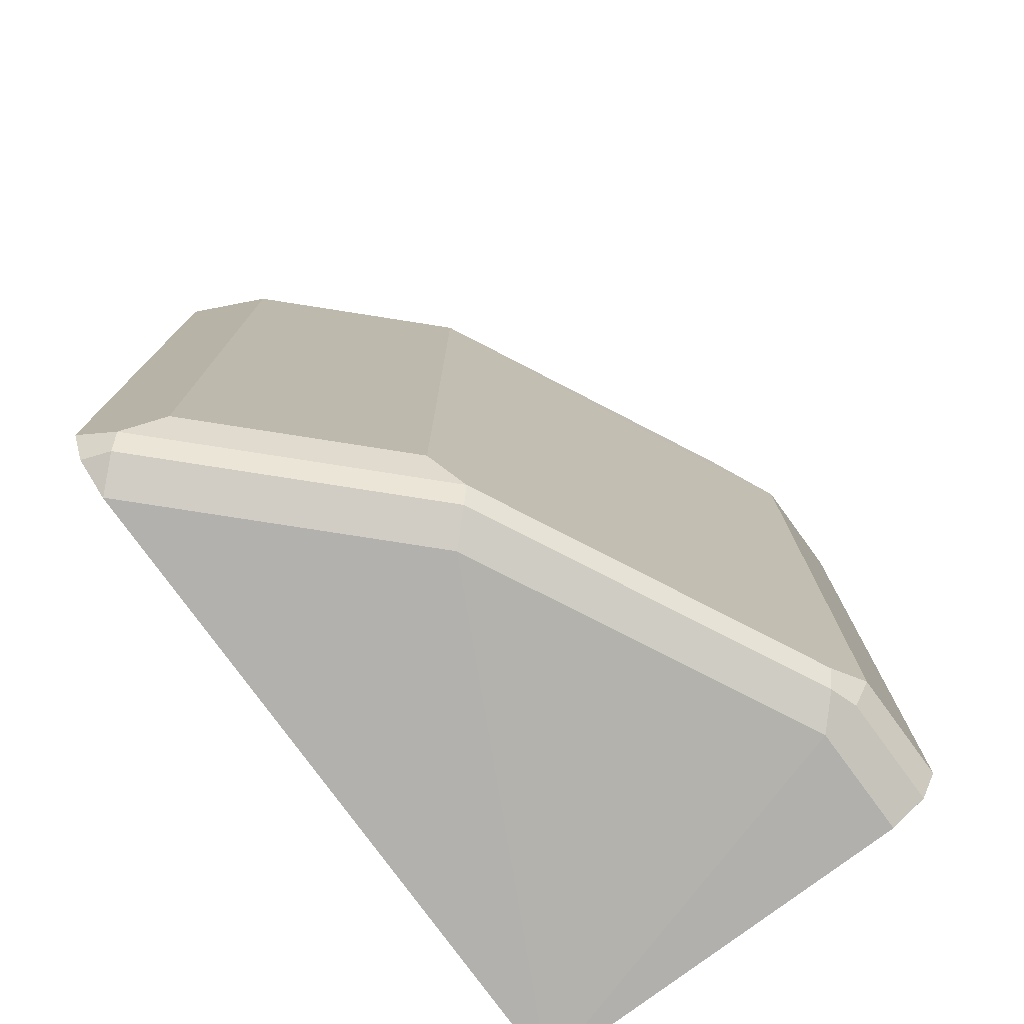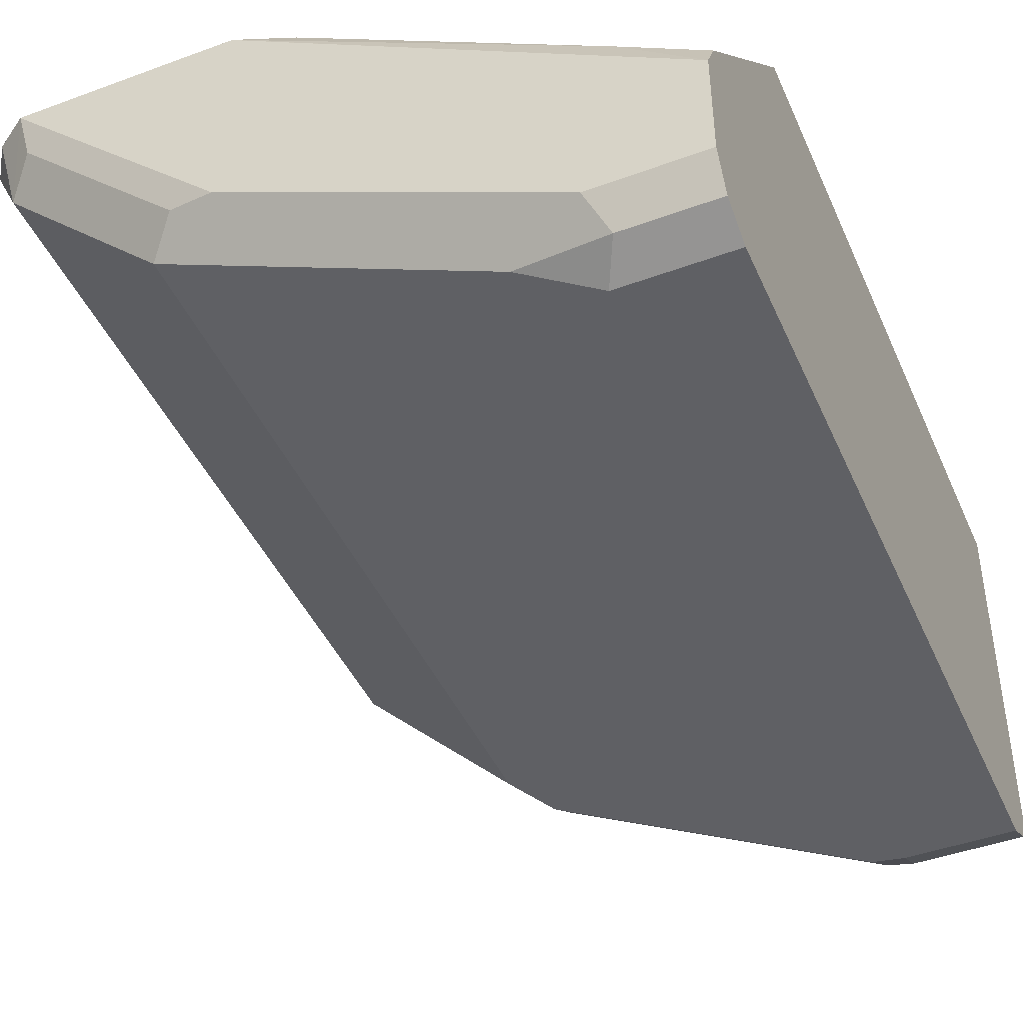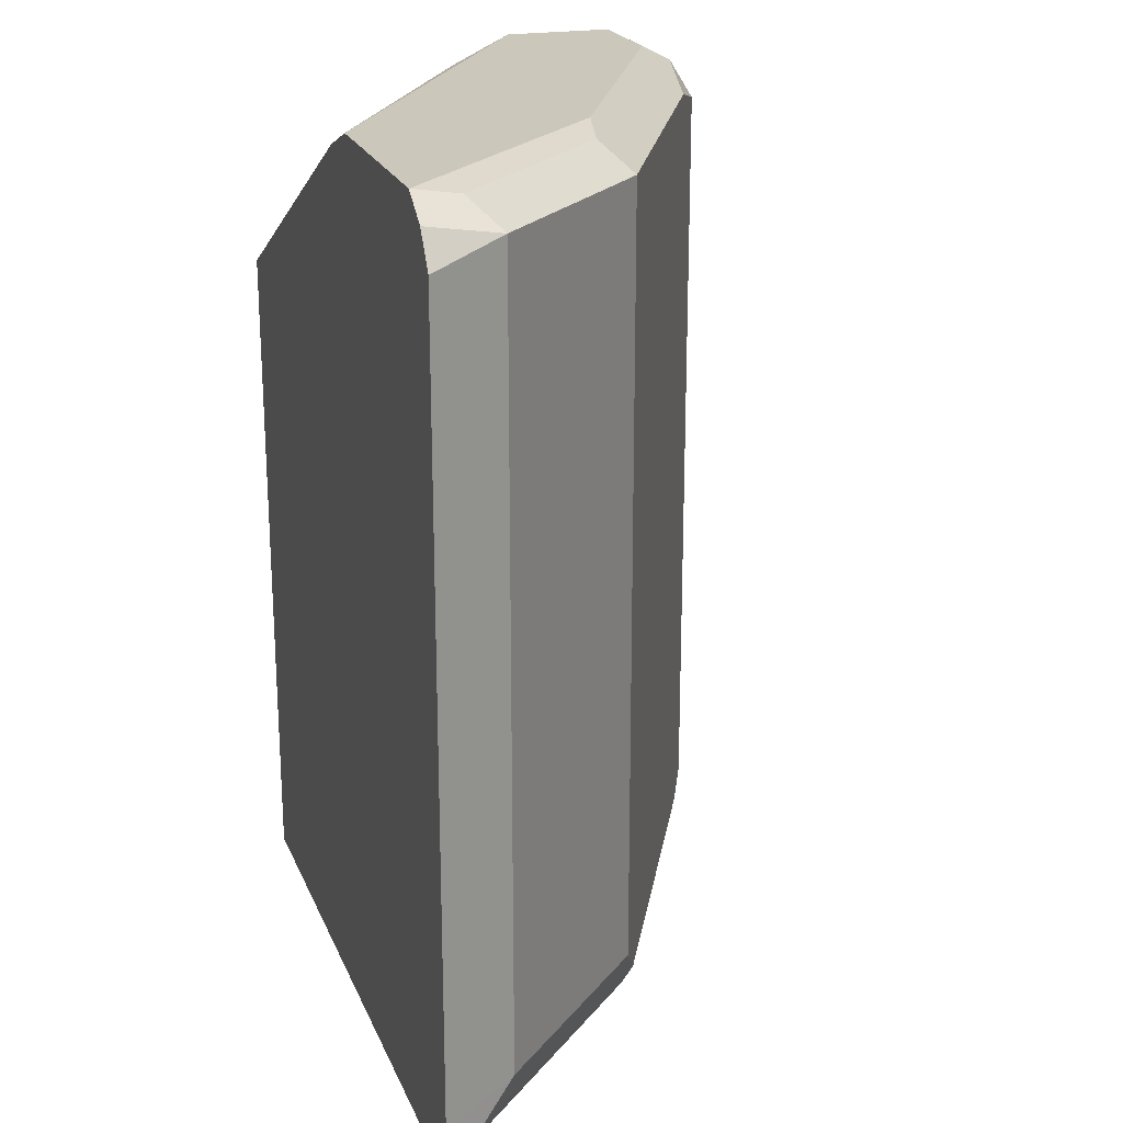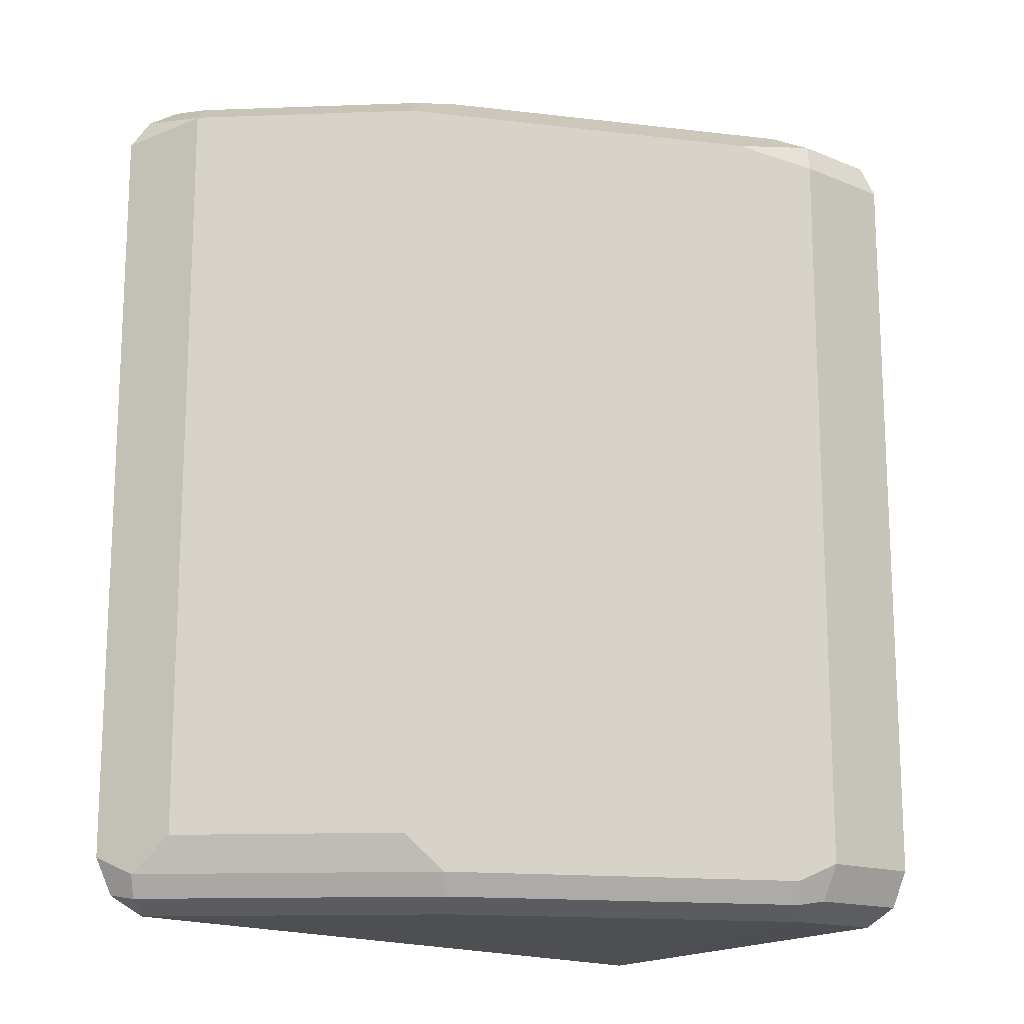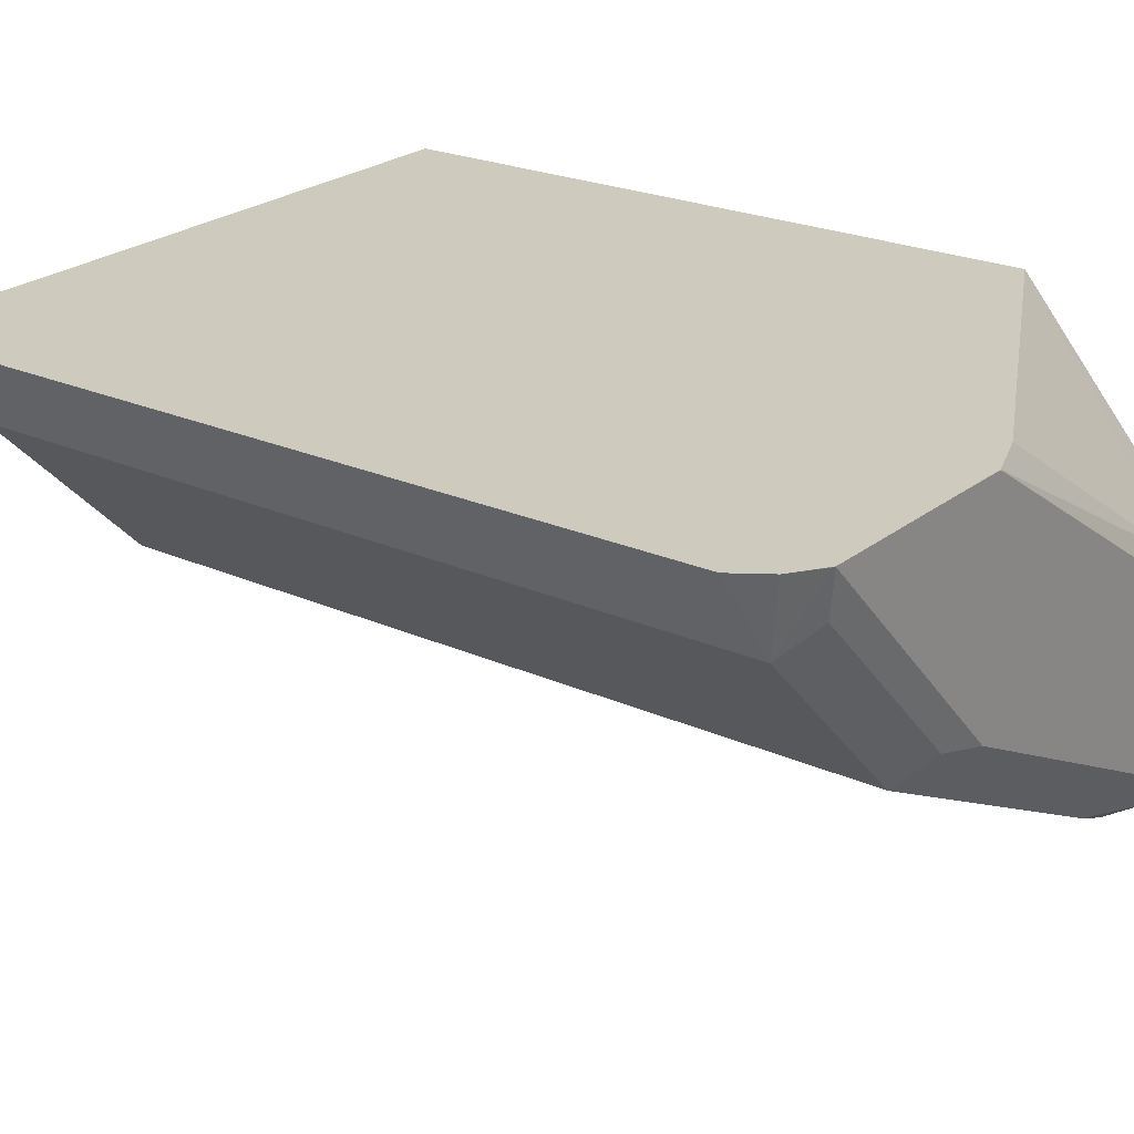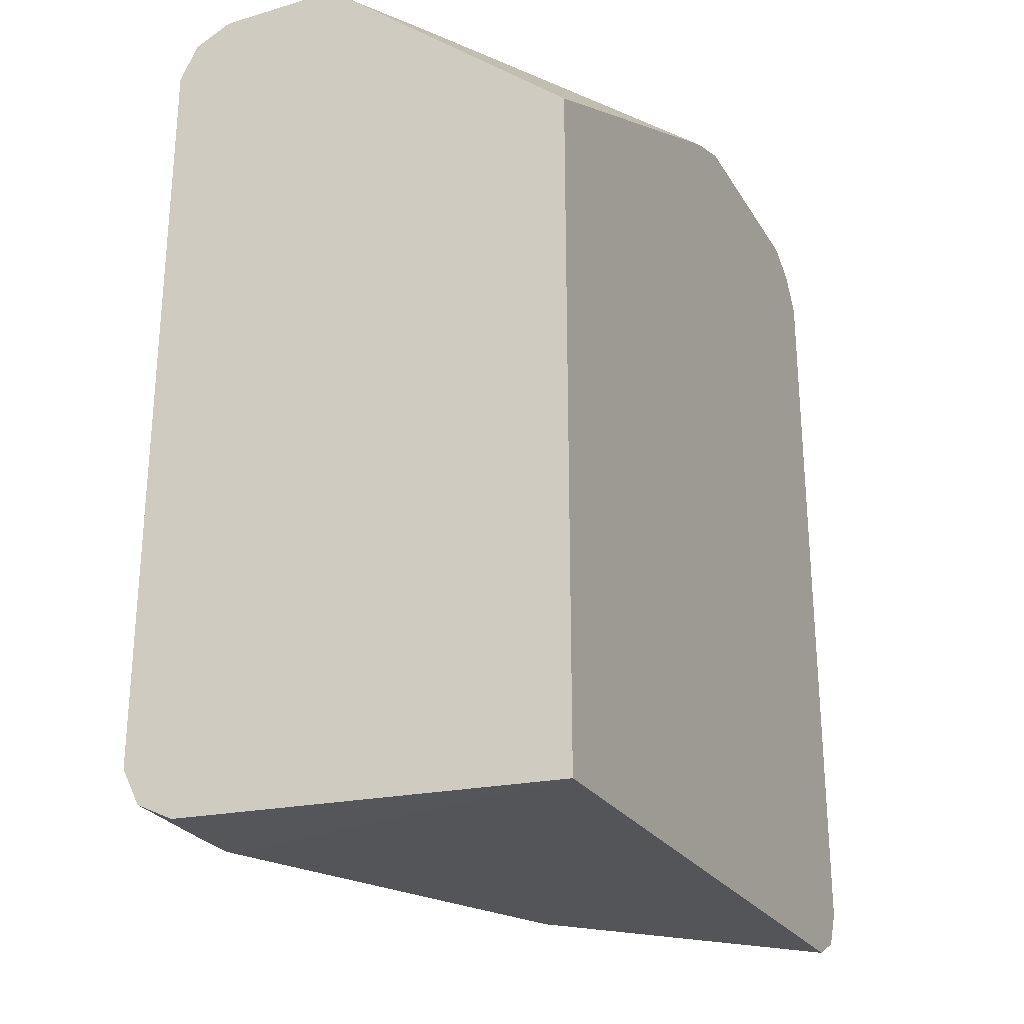
<metadata>
{"format":"obj","ext":"obj","renderer":"f3d","projection":"perspective","resolution":1024,"background":"white","views":[{"elev":-76.7,"azim":126.1,"up":"+Y"},{"elev":-44.6,"azim":-156.9,"up":"+Z"},{"elev":21.6,"azim":72.3,"up":"+Y"},{"elev":-15.3,"azim":139.4,"up":"+Y"},{"elev":23.2,"azim":127.2,"up":"+Z"},{"elev":-26.6,"azim":-65.1,"up":"+Y"}]}
</metadata>
<code>
v 0.09639 0.04822 -0.594
v 0.09632 0.04815 -0.5941
v 0.08563 0.0535 -0.6155
v 0.08994 0.05782 -0.594
v 0.09639 -0.1765 -0.594
v 0.09632 -0.1766 -0.5941
v 0.05352 0.0535 -0.6476
v 0.07761 0.06153 -0.6075
v 0.08028 0.06423 -0.5941
v 0.08563 -0.1712 -0.6155
v 0.08052 0.06407 -0.594
v 0.09632 -0.1767 -0.594
v 0.09098 -0.182 -0.6048
v 0.03745 0.0535 -0.6637
v 0.02943 0.06153 -0.6557
v 0.04549 0.06153 -0.6396
v 0.05352 -0.1712 -0.6476
v 0.08028 0.06423 -0.594
v 0.04817 0.06423 -0.6262
v 0.07493 -0.182 -0.6209
v 0.09102 -0.1873 -0.594
v 0.09098 -0.1873 -0.5941
v 0.0883 -0.1887 -0.6021
v -0.03745 0.04279 -0.7012
v 0.00534 0.0535 -0.6797
v 0.01604 0.06423 -0.6583
v 0.03745 -0.1712 -0.6637
v 0.0321 0.06423 -0.6423
v 0.05887 -0.182 -0.6369
v 0.02675 -0.182 -0.669
v 0.0321 0.06423 -0.594
v 0.02408 -0.1887 -0.6664
v 0.08028 -0.1927 -0.594
v 0.08028 -0.1927 -0.5941
v -0.08028 0.04815 -0.7226
v -0.05886 0.0535 -0.7118
v -0.03745 -0.182 -0.7012
v -0.08028 0.06423 -0.7065
v 0.01604 0.06423 -0.5941
v 0.01604 0.06418 -0.594
v 0.04817 -0.1927 -0.6262
v 0.0321 -0.1927 -0.6423
v 0.01604 -0.1927 -0.6583
v -0.08028 -0.1927 -0.7065
v -0.008011 -0.1887 -0.6824
v -0.1121 -0.1986 -0.594
v -0.1121 0.04815 -0.7226
v -0.08562 0.05885 -0.7172
v -0.07225 0.05617 -0.7145
v -0.08028 -0.1766 -0.7226
v -0.07225 -0.1887 -0.7145
v -0.06958 -0.182 -0.7172
v -0.1121 0.06423 -0.7065
v -0.1121 0.06423 -0.6744
v 0.01591 0.06415 -0.594
v -0.1121 -0.1927 -0.7065
v -0.1121 -1.877e-05 -0.594
v -0.1121 0.05885 -0.7172
v -0.1121 -0.1766 -0.7226
v -0.08028 -0.1873 -0.7172
v -0.1121 -0.1873 -0.7172
v -0.1121 0.05885 -0.6636
v -0.0883 0.06019 -0.6503
v 0.000114 0.05823 -0.594
f 34 46 41
f 32 44 45
f 32 45 37
f 33 46 34
f 35 47 58
f 37 45 51
f 35 48 49
f 35 49 36
f 35 50 59
f 35 59 47
f 36 49 38
f 35 58 48
f 32 42 43
f 25 36 38
f 31 39 40
f 30 32 37
f 29 32 30
f 27 30 37
f 25 38 26
f 22 34 23
f 24 50 35
f 24 37 50
f 24 36 25
f 24 35 36
f 23 41 32
f 23 34 41
f 37 51 52
f 32 41 42
f 37 52 50
f 46 58 47
f 38 58 53
f 22 33 34
f 57 63 62
f 57 64 63
f 55 63 64
f 54 63 55
f 54 62 63
f 51 56 61
f 51 61 60
f 50 61 59
f 50 60 61
f 50 51 60
f 50 52 51
f 46 61 56
f 38 48 58
f 46 59 61
f 46 53 58
f 46 54 53
f 46 62 54
f 46 57 62
f 44 51 45
f 44 56 51
f 44 46 56
f 43 46 44
f 42 46 43
f 41 46 42
f 39 55 40
f 39 54 55
f 38 49 48
f 46 47 59
f 21 33 22
f 32 43 44
f 20 23 32
f 7 14 15
f 6 13 10
f 6 12 13
f 5 12 6
f 4 9 11
f 3 17 7
f 3 10 17
f 3 9 4
f 3 8 9
f 3 16 8
f 3 7 16
f 2 10 3
f 2 6 10
f 7 15 16
f 1 6 2
f 1 12 5
f 1 21 12
f 1 33 21
f 1 46 33
f 1 57 46
f 1 55 64
f 1 40 55
f 1 31 40
f 1 18 31
f 1 11 18
f 1 4 11
f 1 3 4
f 1 2 3
f 1 5 6
f 7 17 27
f 1 64 57
f 8 16 19
f 7 27 14
f 17 30 27
f 17 29 30
f 17 20 29
f 15 19 16
f 15 26 28
f 14 37 24
f 14 27 37
f 14 26 15
f 14 25 26
f 14 24 25
f 13 23 20
f 12 23 13
f 12 22 23
f 15 28 19
f 10 20 17
f 8 19 9
f 12 21 22
f 9 18 11
f 9 19 28
f 9 26 38
f 9 38 53
f 9 28 26
f 9 54 39
f 9 39 31
f 9 31 18
f 10 13 20
f 20 32 29
f 9 53 54

</code>
